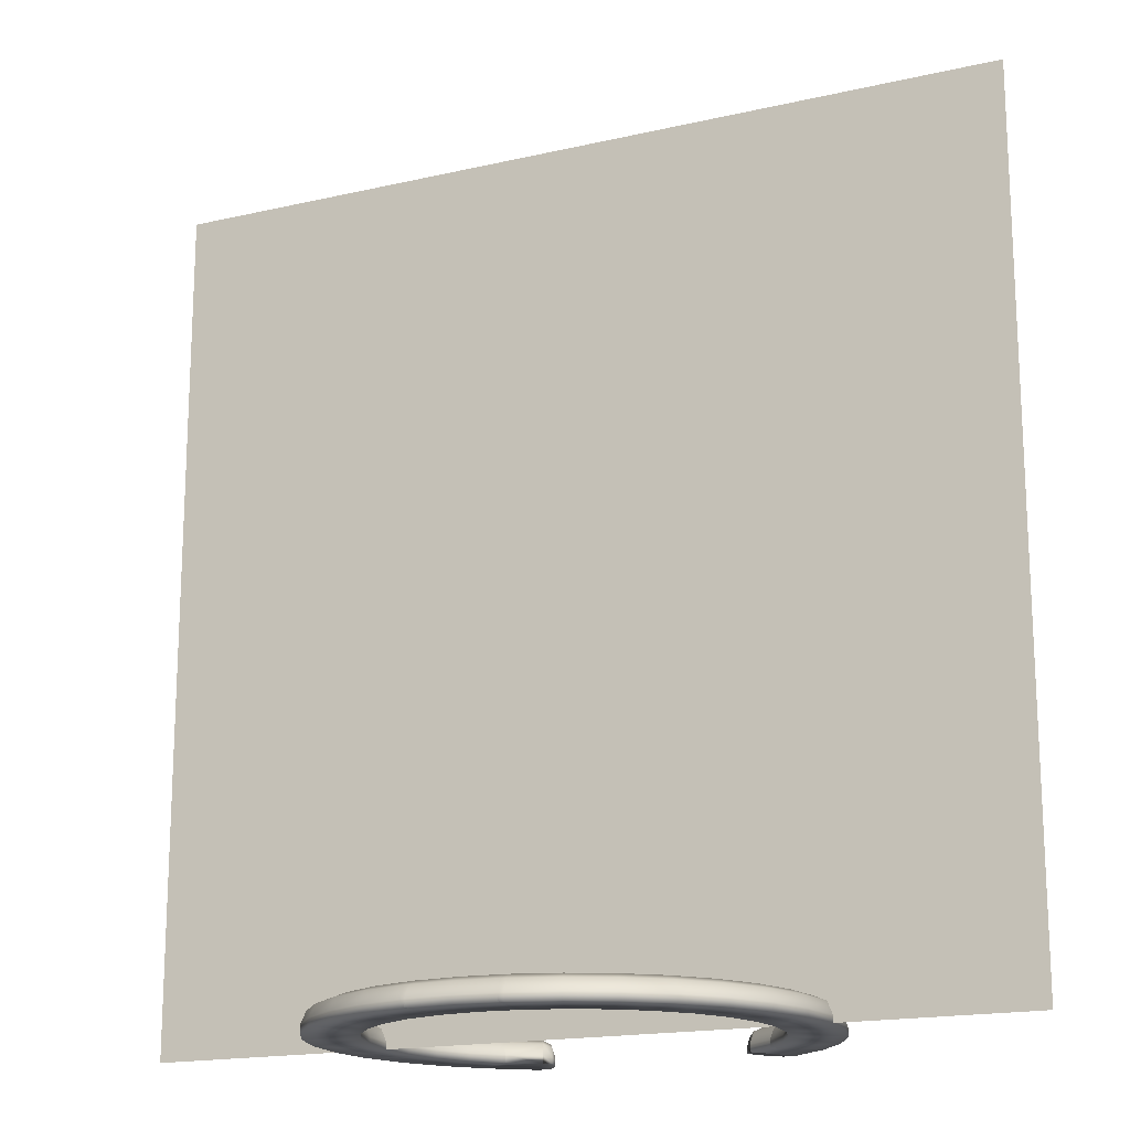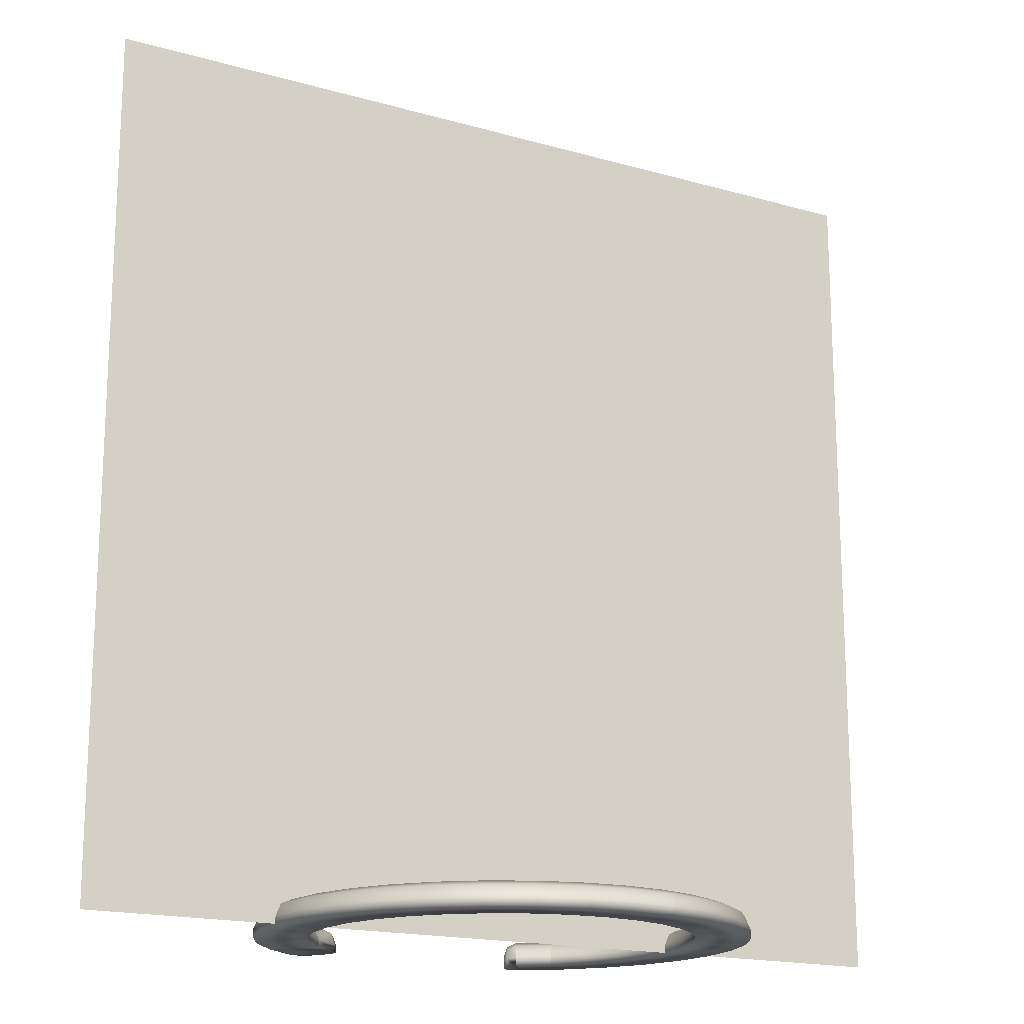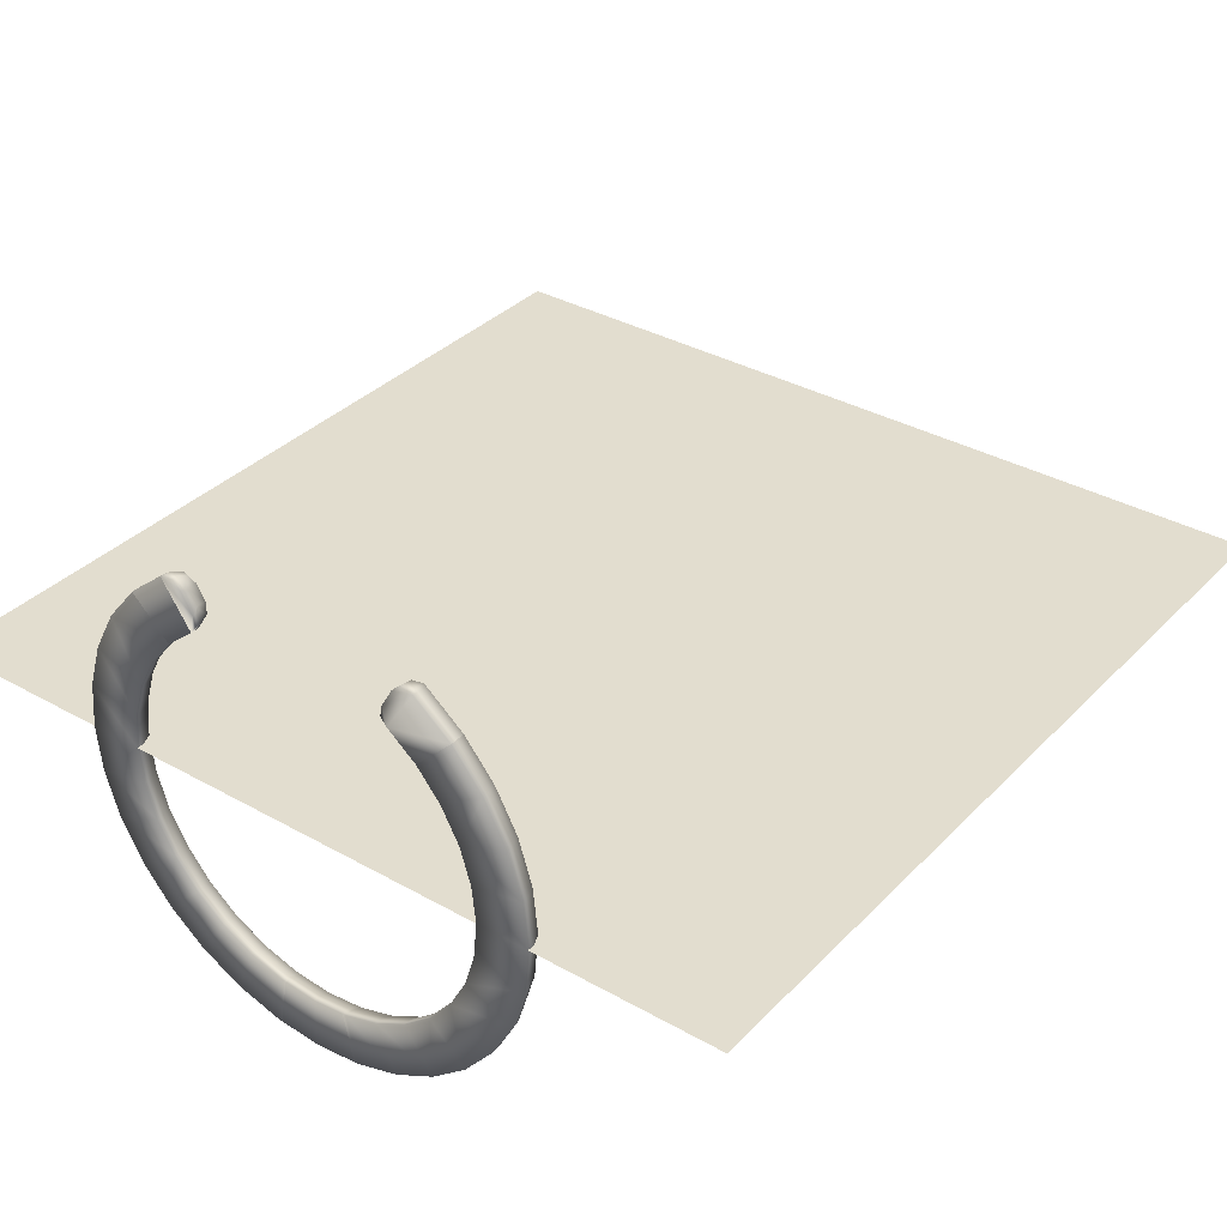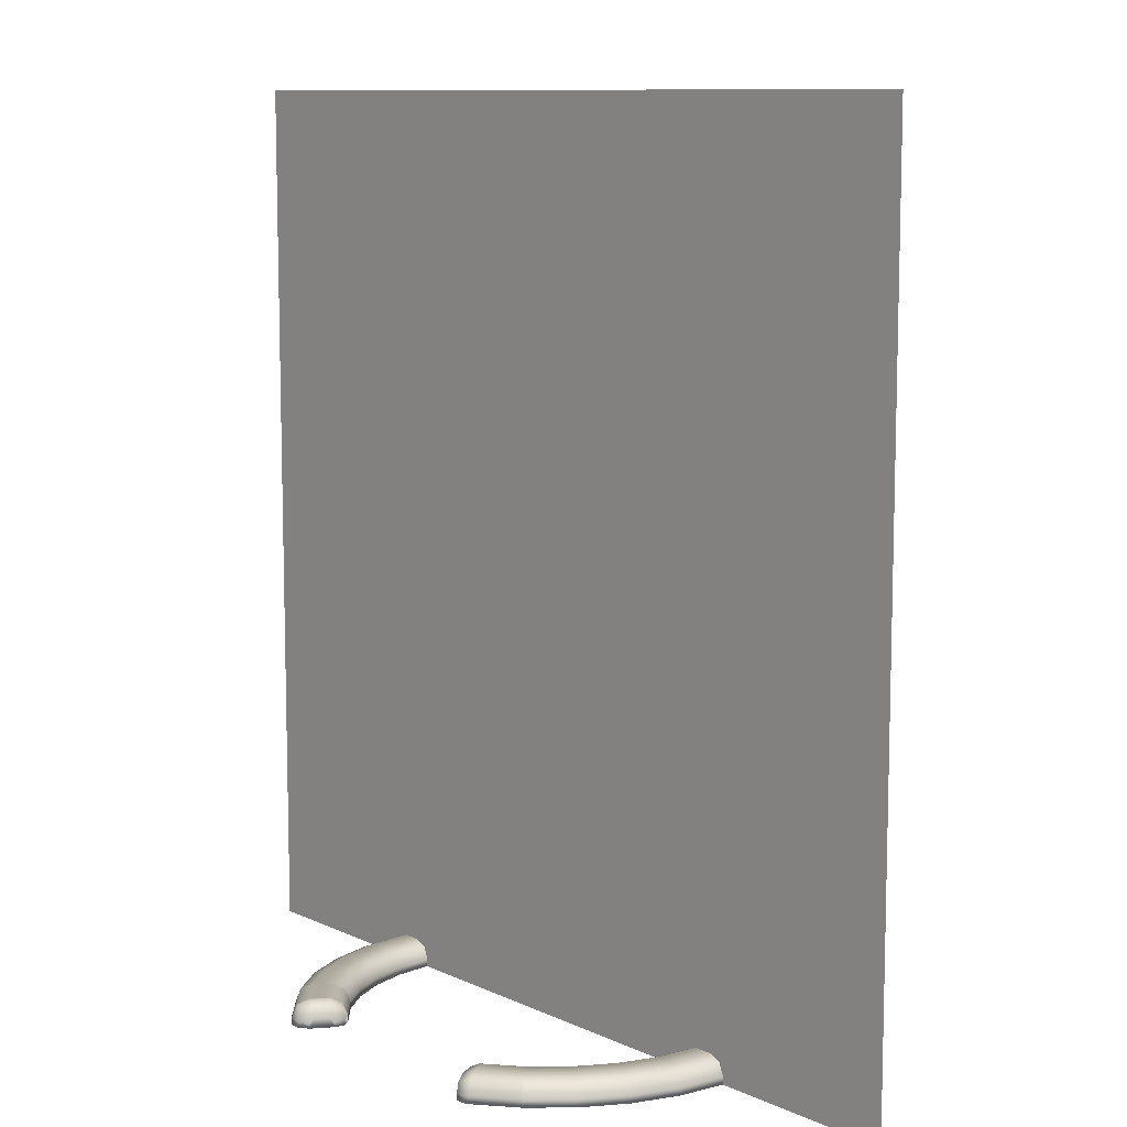
<metadata>
{"format":"obj","ext":"obj","renderer":"f3d","projection":"perspective","resolution":1024,"background":"white","views":[{"elev":-17.1,"azim":-155.0,"up":"+Y"},{"elev":-17.3,"azim":150.3,"up":"+Y"},{"elev":34.8,"azim":37.0,"up":"+Z"},{"elev":9.8,"azim":50.0,"up":"+Y"}]}
</metadata>
<code>
o 0BASE_color_0BASE_Cylinder.006
v 0.3827 0 -0.9239
v 0.3827 0.03 -0.9239
v 0.5556 0.03 -0.8315
v 0.5556 0 -0.8315
v 0.7071 0.03 -0.7071
v 0.7071 0 -0.7071
v 0.8315 0.03 -0.5556
v 0.8315 0 -0.5556
v 0.9239 0.03 -0.3827
v 0.9239 0 -0.3827
v 0.9808 0.03 -0.1951
v 0.9808 0 -0.1951
v 1 0.03 0
v 1 0 0
v 0.9808 0.03 0.1951
v 0.9808 -0 0.1951
v 0.7674 -0 0.1526
v 0.7674 0.03 0.1526
v 0.7824 0.03 0
v 0.7824 0 0
v 0.9239 -0 0.3827
v 0.9239 0.03 0.3827
v 0.8315 0.03 0.5556
v 0.8315 -0 0.5556
v -0.7195 -0 0.692
v -0.7195 0.03 0.692
v -0.8315 0.03 0.5556
v -0.8315 -0 0.5556
v -0.9239 0.03 0.3827
v -0.9239 -0 0.3827
v -0.9808 0.03 0.1951
v -0.9808 -0 0.1951
v -1 0.03 -1e-06
v -1 0 -1e-06
v -0.9808 0.03 -0.1951
v -0.9808 0 -0.1951
v -0.9239 0.03 -0.3827
v -0.9239 0 -0.3827
v -0.8315 0.03 -0.5556
v -0.8315 0 -0.5556
v -0.7071 0.03 -0.7071
v -0.7071 0 -0.7071
v -0.5556 0.03 -0.8315
v -0.5556 0 -0.8315
v -0.3827 0.03 -0.9239
v -0.3827 0 -0.9239
v -0.1951 0.03 -0.9808
v -0.1951 0 -0.9808
v 0.1951 0 -0.9808
v 0.1951 0.03 -0.9808
v 0.7674 0 -0.1526
v 0.7674 0.03 -0.1526
v 0.7228 0.03 -0.2994
v 0.7228 0 -0.2994
v 0.563 -0 0.5414
v 0.563 0.03 0.5414
v 0.6505 0.03 0.4347
v 0.6505 -0 0.4347
v -0.7228 0 -0.2994
v -0.7228 0.03 -0.2994
v -0.7674 0.03 -0.1526
v -0.7674 0 -0.1526
v 0.7228 -0 0.2994
v 0.7228 0.03 0.2994
v -0.6505 0 -0.4347
v -0.6505 0.03 -0.4347
v -0.5532 0 -0.5532
v -0.5532 0.03 -0.5532
v -0.4347 0 -0.6505
v -0.4347 0.03 -0.6505
v -0.2994 0 -0.7228
v -0.2994 0.03 -0.7228
v 0.4347 0 -0.6505
v 0.4347 0.03 -0.6505
v 0.2994 0.03 -0.7228
v 0.2994 0 -0.7228
v -0.7824 0 -1e-06
v -0.7824 0.03 -1e-06
v -0.7674 0.03 0.1526
v -0.7674 -0 0.1526
v -0.7228 -0 0.2994
v -0.7228 0.03 0.2994
v -0.6505 0.03 0.4347
v -0.6505 -0 0.4347
v -0.1526 0 -0.7674
v -0.1526 0.03 -0.7674
v 0.6505 0 -0.4347
v 0.6505 0.03 -0.4347
v 0.5532 0.03 -0.5532
v 0.5532 0 -0.5532
v 0.1526 0.03 -0.7674
v 0.1526 0 -0.7674
v 0.1911 0.0795 -0.9606
v 0.3748 0.0795 -0.9048
v 0.1814 0.1 -0.9118
v 0.3558 0.1 -0.8589
v 0.5441 0.0795 -0.8143
v 0.5165 0.1 -0.773
v 0.6925 0.0795 -0.6925
v 0.6574 0.1 -0.6574
v 0.8143 0.0795 -0.5441
v 0.773 0.1 -0.5165
v 0.9048 0.0795 -0.3748
v 0.8589 0.1 -0.3558
v 0.9606 0.0795 -0.1911
v 0.9118 0.1 -0.1814
v 0.9794 0.0795 0
v 0.9297 0.1 0
v 0.9606 0.0795 0.1911
v 0.9118 0.1 0.1814
v 0.9048 0.0795 0.3748
v 0.8589 0.1 0.3558
v 0.8143 0.0795 0.5441
v 0.773 0.1 0.5165
v 0.7195 0.03 0.692
v 0.7047 0.0795 0.6777
v 0.6689 0.1 0.6433
v -0.8143 0.0795 0.5441
v -0.9048 0.0795 0.3748
v -0.773 0.1 0.5165
v -0.8589 0.1 0.3558
v -0.9606 0.0795 0.1911
v -0.9118 0.1 0.1814
v -0.9794 0.0795 -1e-06
v -0.9297 0.1 -1e-06
v -0.9606 0.0795 -0.1911
v -0.9118 0.1 -0.1814
v -0.9048 0.0795 -0.3748
v -0.8589 0.1 -0.3558
v -0.8143 0.0795 -0.5441
v -0.773 0.1 -0.5165
v -0.6925 0.0795 -0.6925
v -0.6574 0.1 -0.6574
v -0.5441 0.0795 -0.8143
v -0.5165 0.1 -0.773
v -0.3748 0.0795 -0.9048
v -0.3558 0.1 -0.8589
v -0.1911 0.0795 -0.9606
v -0.1814 0.1 -0.9118
v 0.803 0.0795 0
v 0.7876 0.0795 -0.1567
v 0.8527 0.1 0
v 0.8363 0.1 -0.1664
v 0.7876 0.0795 0.1567
v 0.8363 0.1 0.1664
v 0.7419 0.0795 0.3073
v 0.7878 0.1 0.3263
v 0.6677 0.0795 0.4461
v 0.709 0.1 0.4738
v 0.6136 0.1 0.59
v 0.5778 0.0795 0.5556
v -0.7419 0.0795 0.3073
v -0.6677 0.0795 0.4461
v -0.7878 0.1 0.3263
v -0.709 0.1 0.4738
v -0.563 0.03 0.5414
v -0.5778 0.0795 0.5556
v -0.6136 0.1 0.59
v -0.7876 0.0795 -0.1567
v -0.803 0.0795 -1e-06
v -0.8363 0.1 -0.1664
v -0.8527 0.1 -1e-06
v -0.7876 0.0795 0.1567
v -0.8363 0.1 0.1664
v 0.7419 0.0795 -0.3073
v 0.7878 0.1 -0.3263
v 0.6677 0.0795 -0.4461
v 0.709 0.1 -0.4738
v -0.6677 0.0795 -0.4461
v -0.7419 0.0795 -0.3073
v -0.709 0.1 -0.4738
v -0.7878 0.1 -0.3263
v 0.5678 0.0795 -0.5678
v 0.603 0.1 -0.603
v -0.603 0.1 -0.603
v -0.5678 0.0795 -0.5678
v 0.4738 0.1 -0.709
v 0.4461 0.0795 -0.6677
v -0.4461 0.0795 -0.6677
v -0.4738 0.1 -0.709
v 0.3073 0.0795 -0.7419
v 0.3263 0.1 -0.7878
v 0.1567 0.0795 -0.7876
v 0.1664 0.1 -0.8363
v -0.3073 0.0795 -0.7419
v -0.3263 0.1 -0.7878
v -0.1567 0.0795 -0.7876
v -0.1664 0.1 -0.8363
v 0.7195 -0 0.692
v -0.6689 0.1 0.6433
v -0.563 -0 0.5414
v -0.7047 0.0795 0.6777
v 0.7071 0.03 0.7071
v 0.7071 -0 0.7071
v 0.1756 0 -0.9827
v 0.1756 0.03 -0.9827
v -0.1756 0 -0.9827
v -0.1374 0 -0.7689
v -0.1374 0.03 -0.7689
v -0.5532 0.03 0.5532
v -0.5532 -0 0.5532
v -0.7071 0.03 0.7071
v -0.6925 0.0795 0.6925
v -0.6574 0.1 0.6574
v -0.1756 0.03 -0.9827
v -0.172 0.0795 -0.9625
v -0.1632 0.1 -0.9136
v 0.1374 0.03 -0.7689
v 0.141 0.0795 -0.7891
v 0.1497 0.1 -0.838
v 0.603 0.1 0.603
v 0.6574 0.1 0.6574
v -0.7071 -0 0.7071
v -0.141 0.0795 -0.7891
v -0.1497 0.1 -0.838
v 0.5532 -0 0.5532
v 0.1632 0.1 -0.9136
v -0.603 0.1 0.603
v -0.5678 0.0795 0.5678
v 0.5678 0.0795 0.5678
v 0.5532 0.03 0.5532
v 0.6925 0.0795 0.6925
v 0.1374 0 -0.7689
v 0.172 0.0795 -0.9625
f 1 2 3 4
f 4 3 5 6
f 6 5 7 8
f 8 7 9 10
f 10 9 11 12
f 12 11 13 14
f 14 13 15 16
f 17 18 19 20
f 21 22 23 24
f 25 26 27 28
f 28 27 29 30
f 30 29 31 32
f 32 31 33 34
f 34 33 35 36
f 36 35 37 38
f 38 37 39 40
f 40 39 41 42
f 42 41 43 44
f 44 43 45 46
f 46 45 47 48
f 49 50 2 1
f 51 52 53 54
f 55 56 57 58
f 59 60 61 62
f 63 64 18 17
f 65 66 60 59
f 67 68 66 65
f 69 70 68 67
f 16 15 22 21
f 71 72 70 69
f 73 74 75 76
f 77 78 79 80
f 81 82 83 84
f 85 86 72 71
f 87 88 89 90
f 54 53 88 87
f 58 57 64 63
f 76 75 91 92
f 62 61 78 77
f 90 89 74 73
f 80 79 82 81
f 2 50 93 94
f 94 93 95 96
f 3 2 94 97
f 97 94 96 98
f 5 3 97 99
f 99 97 98 100
f 7 5 99 101
f 101 99 100 102
f 9 7 101 103
f 103 101 102 104
f 11 9 103 105
f 105 103 104 106
f 13 11 105 107
f 107 105 106 108
f 15 13 107 109
f 109 107 108 110
f 22 15 109 111
f 111 109 110 112
f 23 22 111 113
f 113 111 112 114
f 115 23 113 116
f 116 113 114 117
f 29 27 118 119
f 119 118 120 121
f 31 29 119 122
f 122 119 121 123
f 33 31 122 124
f 124 122 123 125
f 35 33 124 126
f 126 124 125 127
f 37 35 126 128
f 128 126 127 129
f 39 37 128 130
f 130 128 129 131
f 41 39 130 132
f 132 130 131 133
f 43 41 132 134
f 134 132 133 135
f 45 43 134 136
f 136 134 135 137
f 47 45 136 138
f 138 136 137 139
f 20 19 52 51
f 52 19 140 141
f 141 140 142 143
f 19 18 144 140
f 140 144 145 142
f 18 64 146 144
f 144 146 147 145
f 64 57 148 146
f 146 148 149 147
f 150 149 148 151
f 151 148 57 56
f 114 149 150 117
f 83 82 152 153
f 153 152 154 155
f 156 83 153 157
f 157 153 155 158
f 78 61 159 160
f 160 159 161 162
f 79 78 160 163
f 163 160 162 164
f 82 79 163 152
f 152 163 164 154
f 53 52 141 165
f 165 141 143 166
f 88 53 165 167
f 167 165 166 168
f 60 66 169 170
f 170 169 171 172
f 61 60 170 159
f 159 170 172 161
f 89 88 167 173
f 173 167 168 174
f 175 171 169 176
f 176 169 66 68
f 174 177 178 173
f 173 178 74 89
f 68 70 179 176
f 176 179 180 175
f 75 74 178 181
f 181 178 177 182
f 91 75 181 183
f 183 181 182 184
f 70 72 185 179
f 179 185 186 180
f 72 86 187 185
f 185 187 188 186
f 155 154 121
f 96 95 182
f 137 135 186
f 133 131 171
f 129 127 172
f 125 162 161
f 125 161 127
f 131 129 172
f 139 137 186
f 98 96 182
f 102 100 168
f 106 104 166
f 142 108 106
f 143 142 106
f 104 102 168
f 127 161 172
f 131 172 171
f 166 143 106
f 168 166 104
f 133 171 175
f 133 175 180
f 168 100 174
f 174 100 98
f 133 180 135
f 135 180 186
f 177 174 98
f 182 177 98
f 139 186 188
f 182 95 184
f 123 121 154
f 162 125 123
f 164 162 123
f 121 120 155
f 154 164 123
f 110 108 142
f 110 142 145
f 114 112 149
f 110 145 147
f 110 147 112
f 112 147 149
f 49 1 92
f 4 6 90
f 8 10 87
f 12 14 20
f 12 20 51
f 6 8 87
f 44 46 71
f 40 42 65
f 36 38 59
f 77 34 36
f 62 77 36
f 38 40 65
f 46 48 85
f 12 51 54
f 12 54 10
f 59 62 36
f 65 59 38
f 10 54 87
f 6 87 90
f 65 42 67
f 67 42 44
f 4 90 73
f 4 73 76
f 69 67 44
f 71 69 44
f 4 76 1
f 76 92 1
f 85 71 46
f 21 24 63
f 14 16 17
f 17 20 14
f 63 17 16
f 16 21 63
f 63 24 58
f 189 55 58 24
f 32 34 77
f 32 77 80
f 28 30 81
f 30 32 80
f 30 80 81
f 190 158 155 120
f 28 81 84
f 28 84 191 25
f 118 192 190 120
f 27 26 192 118
f 84 83 156 191
f 24 23 115 189
f 189 115 193 194
f 195 196 50 49
f 197 198 85 48
f 198 199 86 85
f 191 156 200 201
f 26 202 203 192
f 192 203 204 190
f 205 47 138 206
f 206 138 139 207
f 208 91 183 209
f 209 183 184 210
f 117 150 211 212
f 25 191 201 213
f 187 214 215 188
f 139 188 215 207
f 86 199 214 187
f 194 216 55 189
f 217 210 184 95
f 204 218 158 190
f 219 157 158 218
f 200 156 157 219
f 213 202 26 25
f 220 151 56 221
f 211 150 151 220
f 222 116 117 212
f 193 115 116 222
f 216 221 56 55
f 48 47 205 197
f 49 92 223 195
f 93 224 217 95
f 50 196 224 93
f 92 91 208 223
o 0FRONT_Plane.000
v -1.788 -0 1e-06
v 1.788 0 -1e-06
v 1.788 3.575 -2e-06
v -1.788 3.575 -1e-06
f 225 228 227 226
o 0FRONT_Plane.002
v -1.788 0 0
v 1.788 0 0
v 1.788 3.575 2e-06
v -1.788 3.575 2e-06
f 229 230 231 232
o green_Cylinder.001
v -0.5556 -0 0.8315
v -0.5556 0.03 0.8315
v -0.7071 0.03 0.7071
v -0.7071 -0 0.7071
v -0.5532 -0 0.5532
v -0.5532 0.03 0.5532
v -0.4347 0.03 0.6505
v -0.4347 -0 0.6505
v -0.4449 0.0795 0.6683
v -0.4347 0.03 0.6505
v -0.4347 0.03 0.6505
v -0.4461 0.0795 0.6677
v -0.418 0.01806 0.7274
v -0.429 0.04 0.7465
v -0.418 -0 0.7274
v -0.5428 -0 0.8383
v -0.5428 0.03 0.8383
v -0.5556 0.03 0.8315
v -0.5556 -0 0.8315
v -0.5441 0.0795 0.8143
v -0.6925 0.0795 0.6925
v -0.5165 0.1 0.773
v -0.6574 0.1 0.6574
v -0.603 0.1 0.603
v -0.4738 0.1 0.709
v -0.4461 0.0795 0.6677
v -0.5678 0.0795 0.5678
v -0.4696 0.1 0.7112
v -0.4738 0.1 0.709
v -0.5441 0.0795 0.8143
v -0.5326 0.0795 0.8205
v -0.5079 0.1 0.7776
v -0.5165 0.1 0.773
v -0.4347 -0 0.6505
v -0.4347 -0 0.6505
v -0.4105 -0 0.6834
v -0.4105 0.0265 0.6834
v -0.4187 0.06605 0.6976
v -0.4212 0.03357 0.733
v -0.4384 0.08243 0.7319
v -0.4553 0.04 0.7922
v -0.4732 0.08243 0.7922
v -0.463 0.03357 0.8056
v -0.4929 0.06605 0.8265
v -0.4663 0.01806 0.8112
v -0.5011 0.0265 0.8407
v -0.5011 -0 0.8407
v -0.4663 -0 0.8112
f 233 234 235 236
f 237 238 239 240
f 241 242 243 244
f 245 246 247
f 248 249 250 251
f 235 234 252 253
f 253 252 254 255
f 256 257 258 259
f 259 258 239 238
f 260 241 244 261
f 262 263 264 265
f 266 243 242 267
f 250 249 263 262
f 245 247 268 269
f 269 268 267 242
f 242 241 270 269
f 269 270 271 245
f 241 260 272 270
f 270 272 246 271
f 273 246 272 274
f 274 272 260 264
f 275 273 274 276
f 276 274 264 263
f 277 275 276 278
f 278 276 263 249
f 249 248 279 278
f 278 279 280 277
f 265 264 261
f 264 260 261
f 254 257 256 255
f 275 277 273
f 280 247 246
f 245 271 246
f 246 273 280
f 277 280 273
f 236 237 240 233
f 279 248 280
f 247 280 251
f 266 267 268
f 268 247 266
f 248 251 280
f 247 251 266
o red_Cylinder.002
v 0.7071 -0 0.7071
v 0.7071 0.03 0.7071
v 0.5556 0.03 0.8315
v 0.5556 -0 0.8315
v 0.5079 0.1 0.7776
v 0.5326 0.0795 0.8205
v 0.5441 0.0795 0.8143
v 0.5165 0.1 0.773
v 0.4347 -0 0.6505
v 0.4347 0.03 0.6505
v 0.5532 0.03 0.5532
v 0.5532 -0 0.5532
v 0.4347 0.03 0.6505
v 0.4449 0.0795 0.6683
v 0.4461 0.0795 0.6677
v 0.6925 0.0795 0.6925
v 0.6574 0.1 0.6574
v 0.5678 0.0795 0.5678
v 0.4738 0.1 0.709
v 0.603 0.1 0.603
v 0.5428 0.03 0.8383
v 0.4663 0.01806 0.8112
v 0.4553 0.04 0.7922
v 0.4663 -0 0.8112
v 0.5428 -0 0.8383
v 0.4696 0.1 0.7112
v 0.4212 0.03357 0.733
v 0.429 0.04 0.7465
v 0.4384 0.08243 0.7319
v 0.4187 0.06605 0.6976
v 0.418 0.01806 0.7274
v 0.4105 0.0265 0.6834
v 0.4347 -0 0.6505
v 0.4105 -0 0.6834
v 0.418 -0 0.7274
v 0.5011 -0 0.8407
v 0.5011 0.0265 0.8407
v 0.4929 0.06605 0.8265
v 0.463 0.03357 0.8056
v 0.4732 0.08243 0.7922
f 281 282 283 284
f 285 286 287 288
f 289 290 291 292
f 290 293 294 295
f 283 282 296 287
f 287 296 297 288
f 291 290 295 298
f 298 295 299 300
f 286 301 283 287
f 302 303 304
f 284 283 301 305
f 295 294 306 299
f 307 308 309 310
f 310 309 306 294
f 311 307 310 312
f 312 310 294 293
f 293 313 314 312
f 312 314 315 311
f 302 304 316 317
f 317 316 305 301
f 301 286 318 317
f 317 318 319 302
f 285 306 309 320
f 320 309 308 303
f 286 285 320 318
f 318 320 303 319
f 313 293 290 289
f 288 297 300
f 306 285 299
f 299 285 288
f 300 299 288
f 307 311 308
f 315 304 303
f 302 319 303
f 303 308 315
f 311 315 308
f 284 305 304
f 316 304 305
f 314 313 289
f 314 289 315
f 304 315 284
f 281 284 289
f 284 315 289
f 281 289 292
o yellow_0BASE.001_Cylinder.004
v -0.1756 0 -0.9827
v -0.1756 0.03 -0.9827
v 0 0.03 -1
v 0 0 -1
v 0.1374 0 -0.7689
v 0.1374 0.03 -0.7689
v 0 0.03 -0.7824
v 0 0 -0.7824
v 0.1756 0.03 -0.9827
v 0 0.0795 -0.9794
v 0.172 0.0795 -0.9625
v 0 0.1 -0.9297
v 0.1632 0.1 -0.9136
v -0.1374 0.03 -0.7689
v 0 0.0795 -0.803
v -0.141 0.0795 -0.7891
v 0 0.1 -0.8527
v -0.1497 0.1 -0.838
v -0.172 0.0795 -0.9625
v -0.1632 0.1 -0.9136
v 0.1756 0 -0.9827
v -0.1374 0 -0.7689
v 0.1497 0.1 -0.838
v 0.141 0.0795 -0.7891
f 321 322 323 324
f 325 326 327 328
f 329 323 330 331
f 331 330 332 333
f 334 327 335 336
f 336 335 337 338
f 330 339 340 332
f 341 325 328 324
f 340 338 337 332
f 323 322 339 330
f 328 327 334 342
f 324 328 342 321
f 332 337 343 333
f 335 344 343 337
f 327 326 344 335
f 324 323 329 341

</code>
